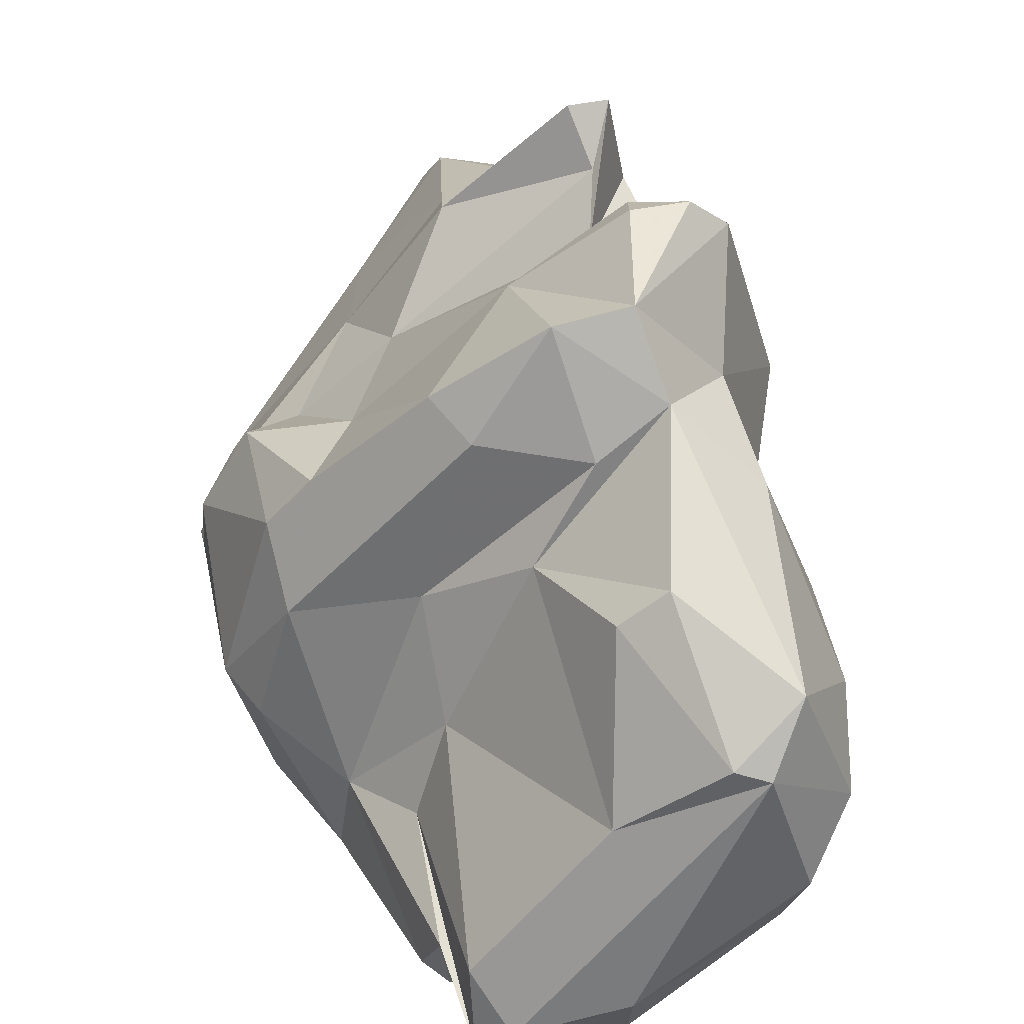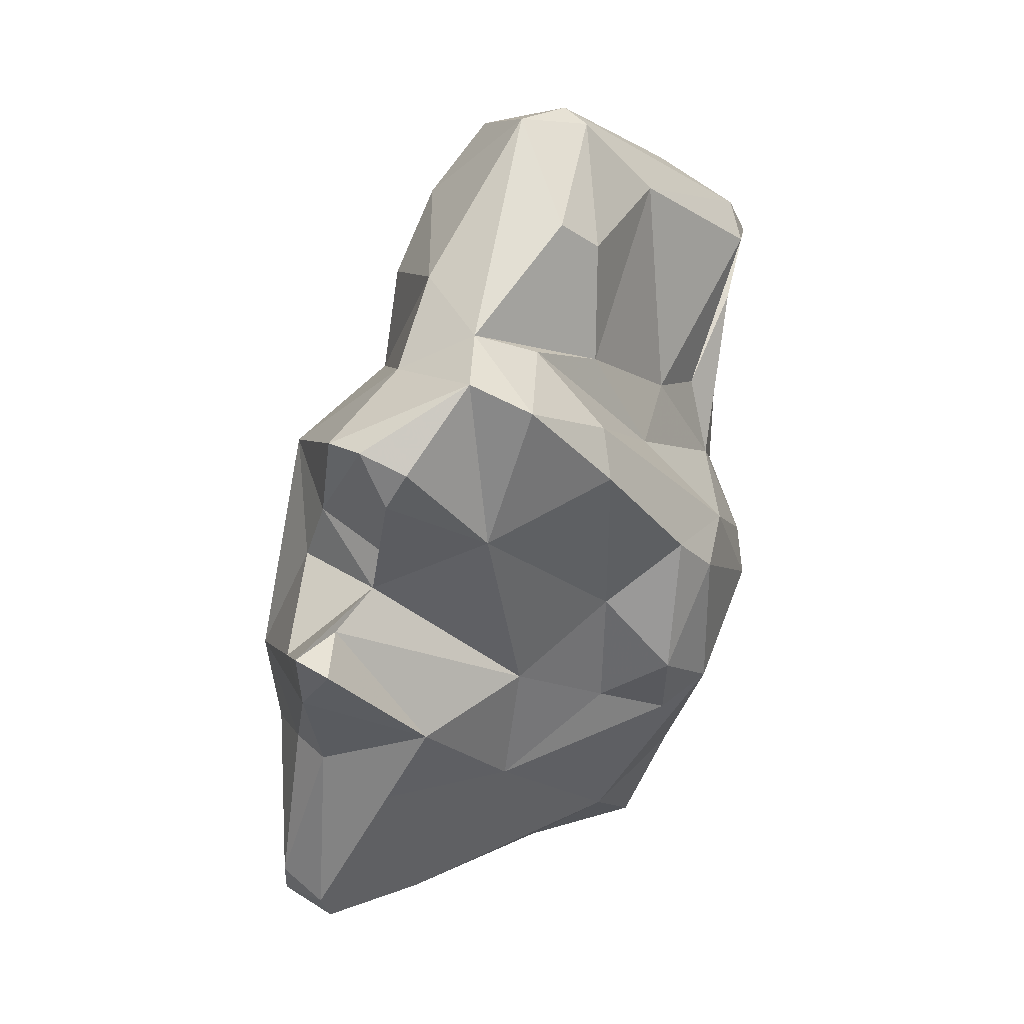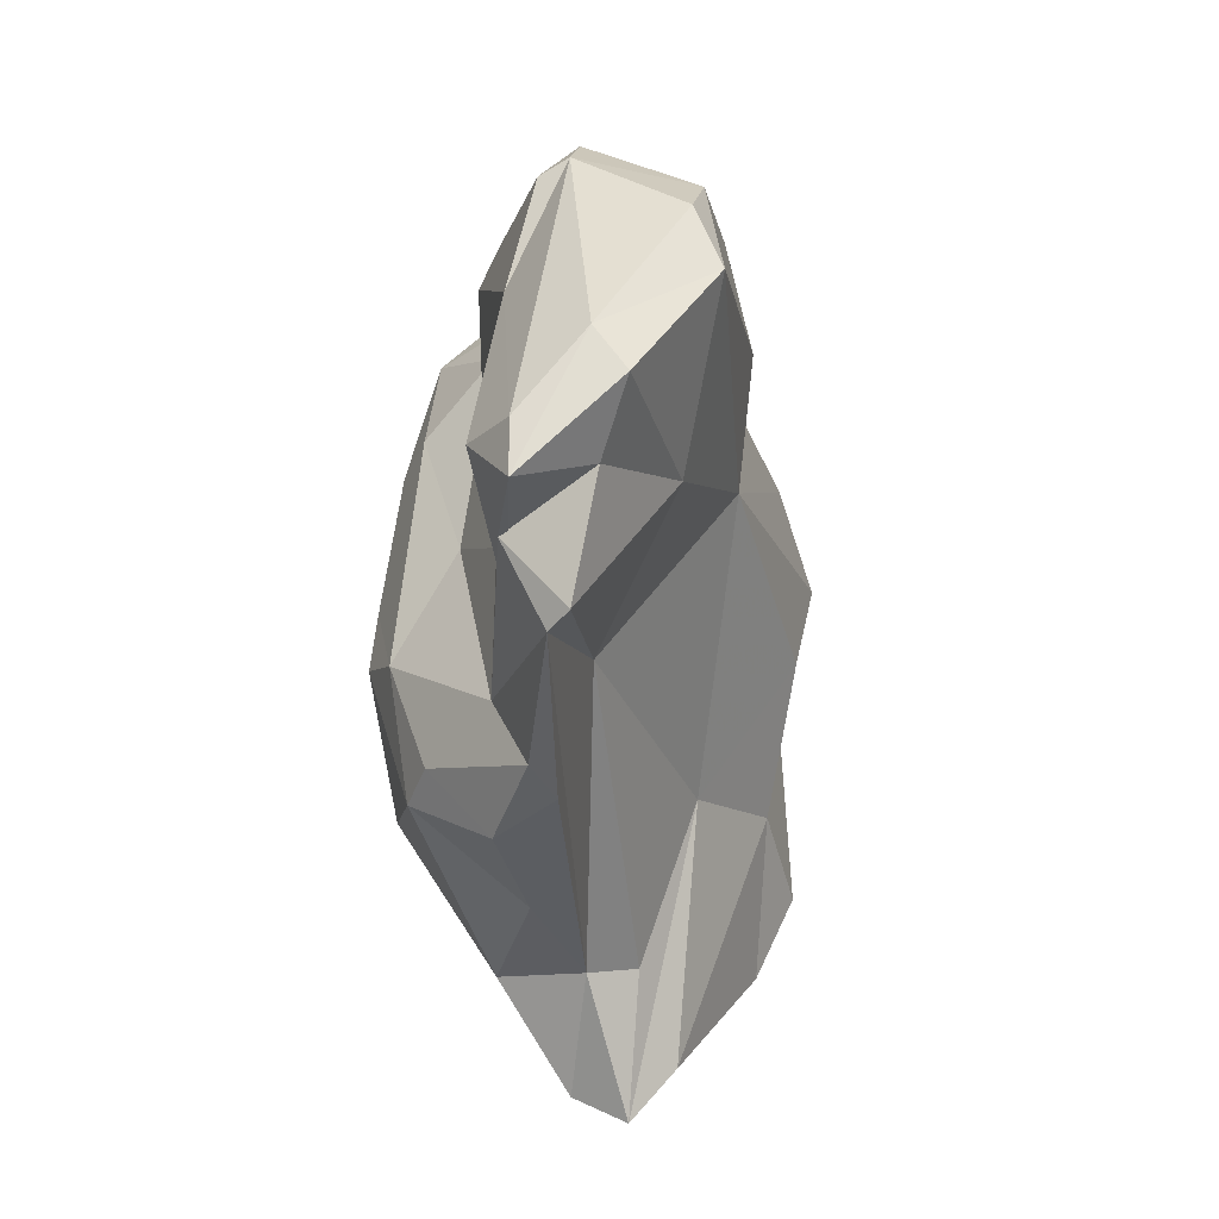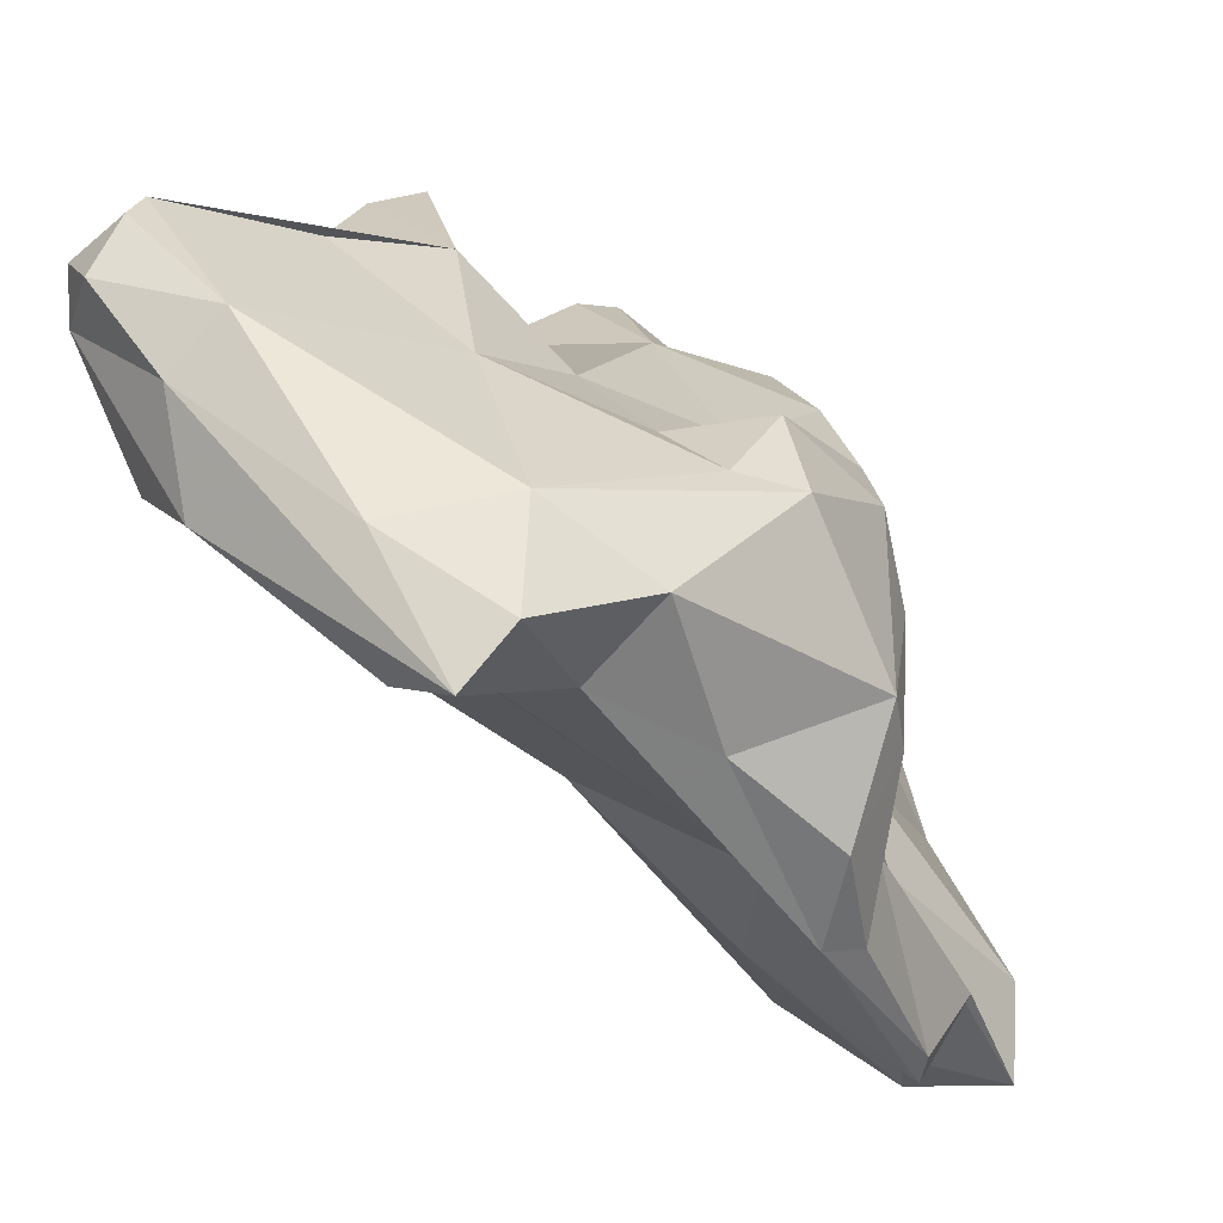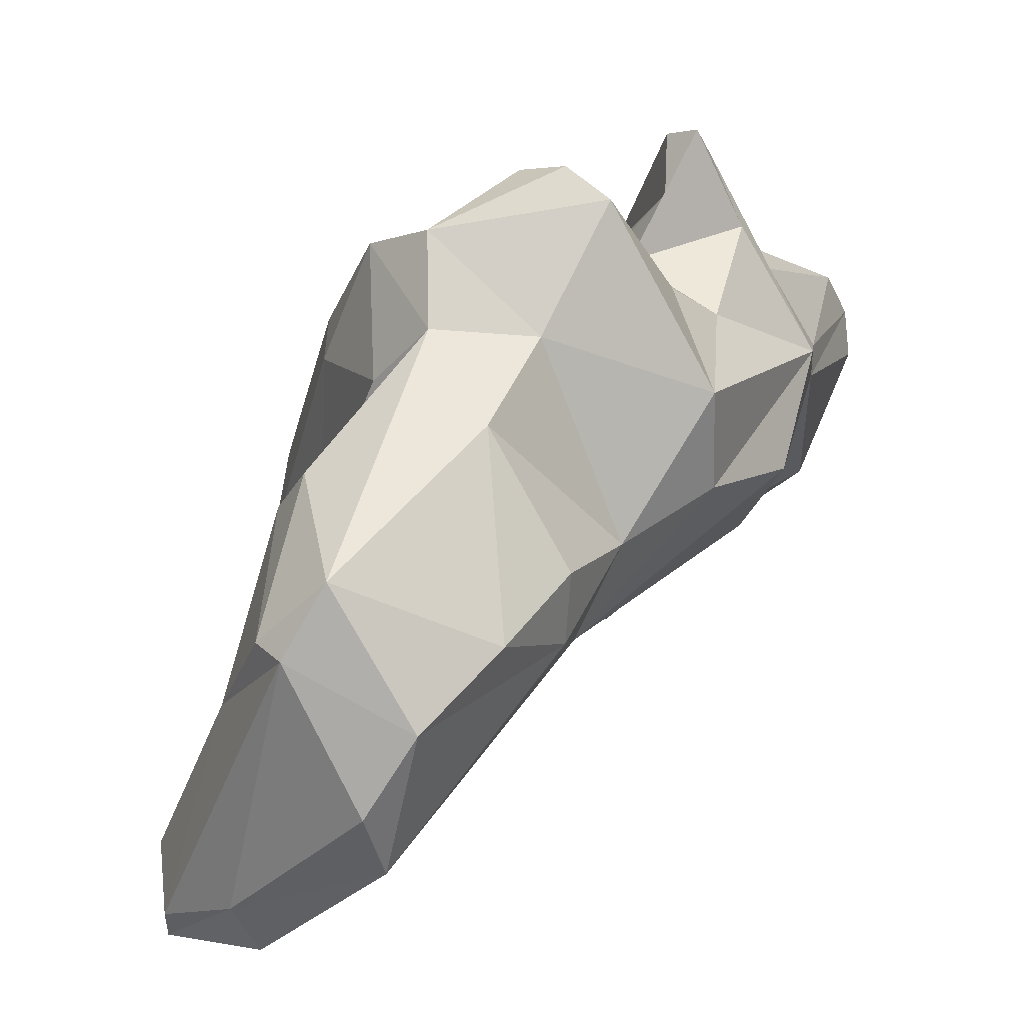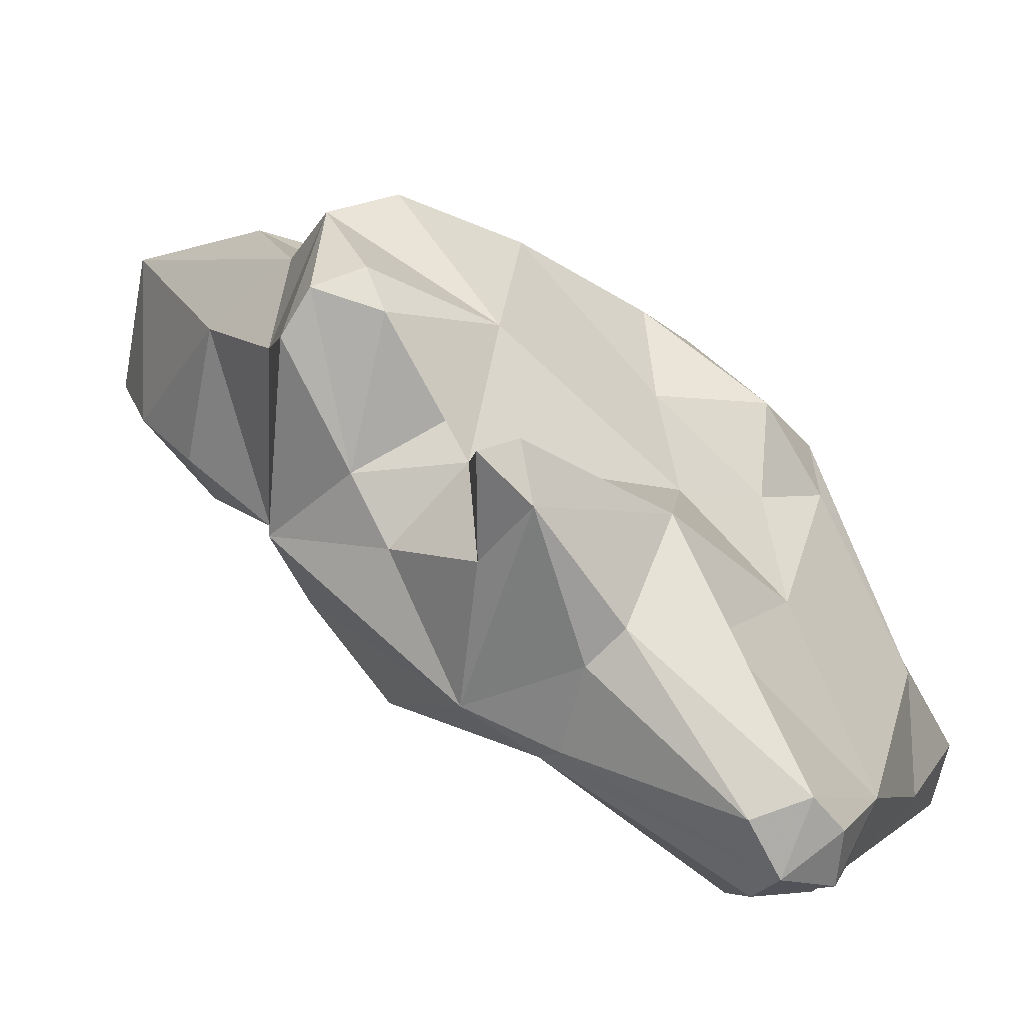
<metadata>
{"format":"obj","ext":"obj","renderer":"f3d","projection":"perspective","resolution":1024,"background":"white","views":[{"elev":26.3,"azim":-33.1,"up":"+Y"},{"elev":14.9,"azim":-168.3,"up":"+Z"},{"elev":24.2,"azim":-23.0,"up":"+Z"},{"elev":-20.6,"azim":-157.9,"up":"+Y"},{"elev":11.0,"azim":16.2,"up":"+Y"},{"elev":57.2,"azim":125.1,"up":"+Y"}]}
</metadata>
<code>
v 169.9 276 92.3
v 170.3 275 94.23
v 171.6 271.5 92.83
v 171.1 267.9 108
v 172.3 269.8 96.49
v 170.7 279.9 96.11
v 170.7 282.9 94.57
v 171.5 270.2 104.9
v 173.3 269.4 95.1
v 170.8 271.3 107.9
v 172.3 267.7 102.4
v 174.9 287.7 101.8
v 172.2 273 97.54
v 173.7 273.4 88.43
v 171.8 284.8 96
v 175 270.5 111.8
v 173.5 276.6 83.62
v 172.9 273.3 101.1
v 172.9 267.2 103.3
v 174.1 281.2 99.83
v 174.7 268.9 107.5
v 172.4 284.3 90.08
v 171.6 269.2 109.5
v 175.6 268.7 110.7
v 176.4 274.5 84.31
v 171.1 281.1 88.66
v 174.6 277.3 111
v 173.9 276.9 101.6
v 175.9 283.7 109.1
v 175.1 285.3 93.28
v 177.9 287.5 105
v 177.1 280.4 114.1
v 177.3 272.5 78.36
v 175.7 274.5 78.75
v 179.2 272.4 105
v 176 283.7 104.1
v 176.1 273.1 98.35
v 173 281.4 87.04
v 175.6 283.5 88.21
v 178.1 280 114.8
v 174.4 288.9 99.87
v 178.6 274.6 83.9
v 177.3 285.1 110.2
v 177.2 292 103.3
v 176.4 279 80.87
v 179.7 292.7 104.5
v 182.5 277.7 89.01
v 180.8 272.5 112.4
v 184.2 278 101.7
v 180.2 289.5 106
v 179.6 282.6 114.5
v 179.3 291.1 97.36
v 182.4 277.6 113.9
v 180.6 274.8 114.1
v 179.8 285.3 84.65
v 180 277.6 78.27
v 178.9 286.6 89.89
v 180.7 276.2 78.31
v 183.9 294.7 101.9
v 182 294.5 101
v 184.4 284.7 78.22
v 182.9 294.2 99.51
v 179.8 273.5 79.62
v 185.5 293.2 93.69
v 184.3 279.9 111
v 185.2 279.1 106.8
v 184.5 290.9 95
v 185.9 278.7 79.17
v 185.5 293.6 102
v 188.3 280.6 92.59
v 183.7 289.1 104.3
v 183.5 291.2 96.43
v 182.9 286.6 108
v 182.2 290.8 88.26
v 184.9 290 84.73
v 185.2 295.4 92.36
v 185.6 281.7 107.4
v 186.2 281.8 103
v 186.9 290.9 87
v 186.5 295.6 93.14
v 188.3 290 87.58
v 186.2 282.7 78.08
v 186.9 280.2 85.95
v 188.6 283.3 99.16
v 188.9 286.9 100.5
v 190.3 285.6 79.62
v 190.1 285.9 88.13
v 188.5 286 77.49
v 186.8 290.3 98.26
v 187.6 288 77.94
v 188 289.1 95.88
v 188.6 280.8 81.29
v 187.7 289.2 79.17
v 186.6 294.5 90.86
v 188.1 292 92.04
v 189.5 288.9 80.48
v 190.1 287 87.33
v 190.3 283.2 94.4
v 190.7 287.2 90.98
v 190 287.3 78.82
g foo
f 54 53 40
f 53 51 40
f 51 32 40
f 53 54 48
f 54 40 16
f 24 48 16
f 48 54 16
f 40 32 27
f 23 40 27
f 16 40 23
f 27 10 23
f 24 16 4
f 4 16 23
f 4 23 10
f 73 51 65
f 65 51 53
f 65 53 66
f 32 51 43
f 48 66 53
f 27 32 29
f 32 43 29
f 24 4 21
f 10 27 28
f 4 8 21
f 28 18 10
f 8 4 18
f 18 4 10
f 77 73 65
f 50 51 73
f 66 77 65
f 43 51 50
f 48 49 66
f 50 36 43
f 35 49 48
f 29 43 36
f 24 35 48
f 29 36 27
f 21 35 24
f 35 21 19
f 36 28 27
f 19 21 8
f 19 8 11
f 13 11 8
f 13 8 18
f 46 50 71
f 73 71 50
f 78 71 73
f 78 73 77
f 78 77 66
f 49 78 66
f 50 46 44
f 31 50 44
f 31 36 50
f 31 44 12
f 41 12 44
f 20 36 31
f 37 49 35
f 20 31 12
f 36 20 28
f 19 37 35
f 15 12 41
f 20 12 6
f 13 28 20
f 18 28 13
f 37 19 11
f 6 12 15
f 15 7 6
f 11 13 5
f 11 5 9
f 13 20 6
f 2 13 6
f 5 13 2
f 7 1 6
f 2 6 1
f 9 5 3
f 3 2 1
f 3 5 2
f 69 59 46
f 71 69 46
f 78 85 71
f 85 69 71
f 84 85 78
f 60 46 59
f 60 52 46
f 49 84 78
f 84 49 98
f 44 46 52
f 98 49 70
f 41 44 52
f 47 49 37
f 30 41 52
f 15 41 30
f 22 15 30
f 25 11 9
f 25 37 11
f 22 7 15
f 25 9 14
f 22 26 7
f 7 26 1
f 9 3 14
f 14 3 1
f 59 69 89
f 89 69 85
f 62 59 89
f 91 89 85
f 60 59 62
f 72 62 89
f 99 91 85
f 84 99 85
f 67 72 89
f 91 67 89
f 52 60 62
f 67 62 72
f 52 62 67
f 57 52 67
f 49 47 70
f 30 52 57
f 39 30 57
f 42 47 37
f 39 22 30
f 25 42 37
f 38 22 39
f 26 22 38
f 1 17 14
f 17 25 14
f 26 17 1
f 95 91 99
f 64 80 76
f 67 80 64
f 67 95 80
f 91 95 67
f 99 84 98
f 99 98 87
f 64 76 74
f 64 57 67
f 70 87 98
f 74 57 64
f 87 70 83
f 74 55 57
f 83 70 47
f 55 39 57
f 63 83 47
f 38 39 55
f 45 38 55
f 33 47 42
f 63 47 33
f 26 38 45
f 34 33 25
f 42 25 33
f 45 17 26
f 45 34 17
f 17 34 25
f 94 76 80
f 95 94 80
f 94 95 99
f 81 94 99
f 99 87 97
f 97 81 99
f 74 76 94
f 79 94 81
f 74 94 79
f 93 74 79
f 92 87 83
f 75 74 93
f 55 74 75
f 68 92 83
f 61 55 75
f 68 83 63
f 45 55 61
f 61 56 45
f 68 33 58
f 33 68 63
f 34 45 56
f 33 34 56
f 33 56 58
f 79 81 96
f 96 81 97
f 100 97 87
f 93 79 96
f 100 96 97
f 87 86 100
f 86 87 92
f 61 75 93
f 68 86 92
f 68 82 86
f 56 61 82
f 58 56 82
f 68 58 82
f 100 93 96
f 90 93 100
f 100 86 88
f 88 90 100
f 88 86 82
f 61 93 90
f 82 61 88
f 61 90 88
g

</code>
